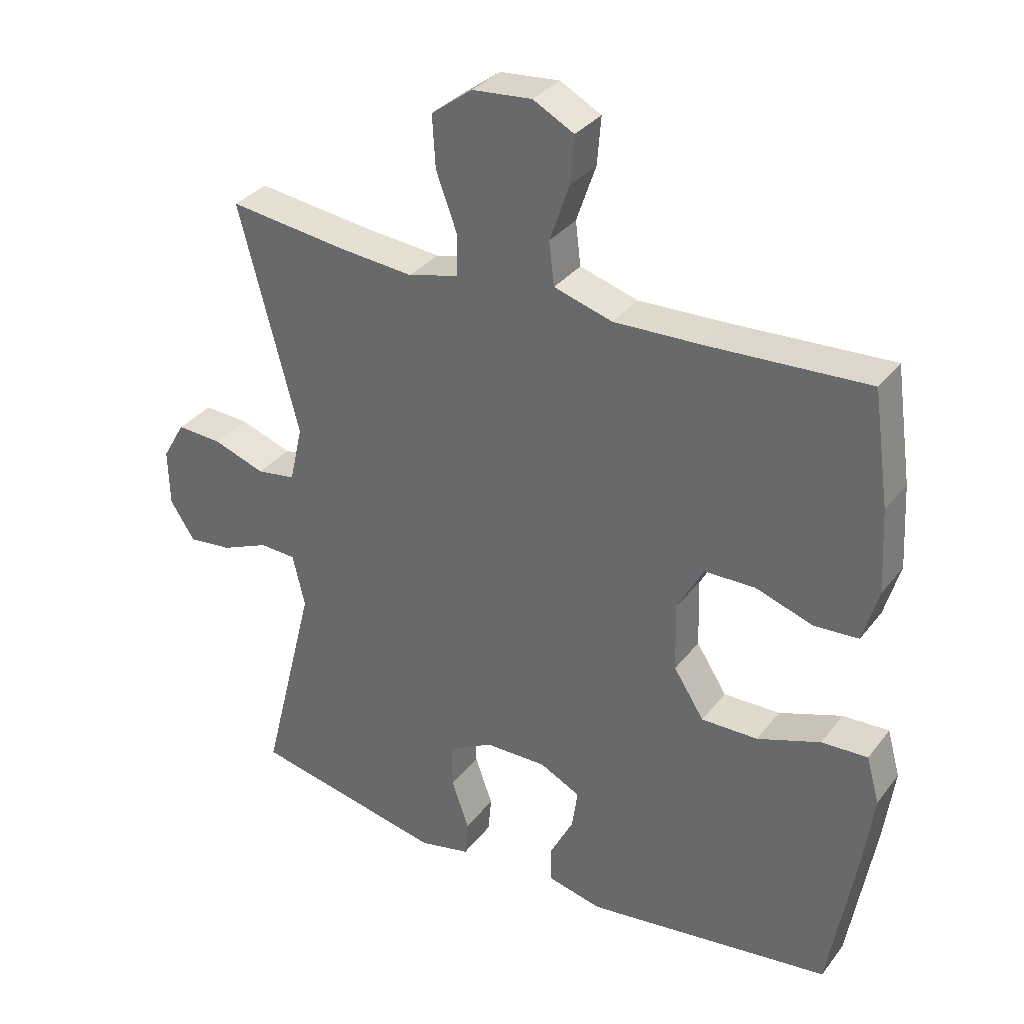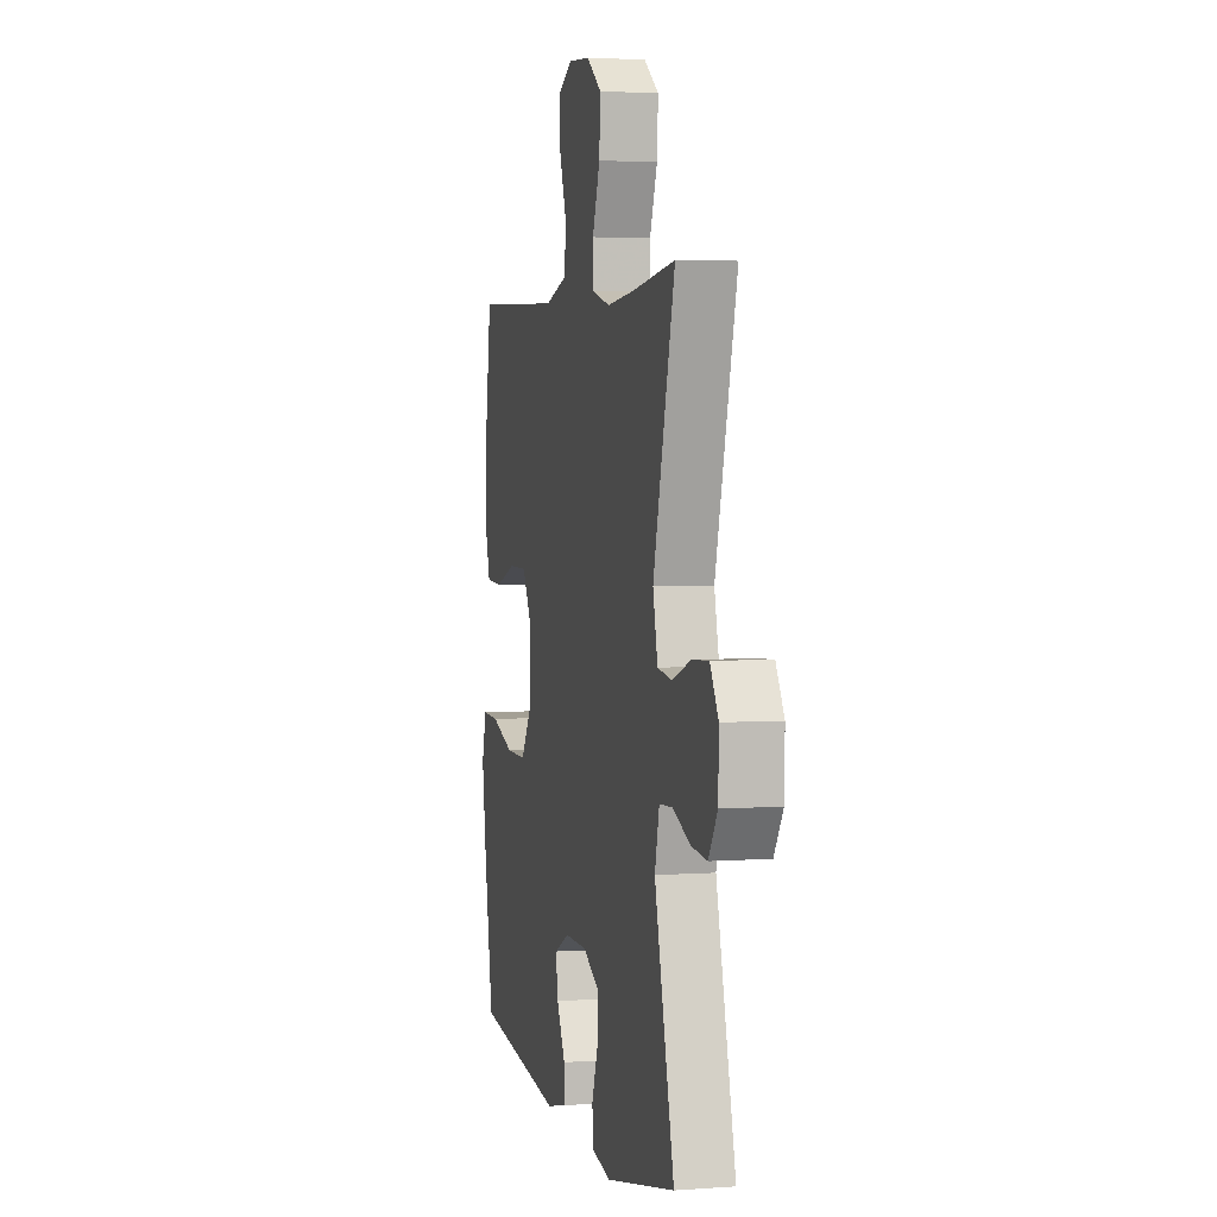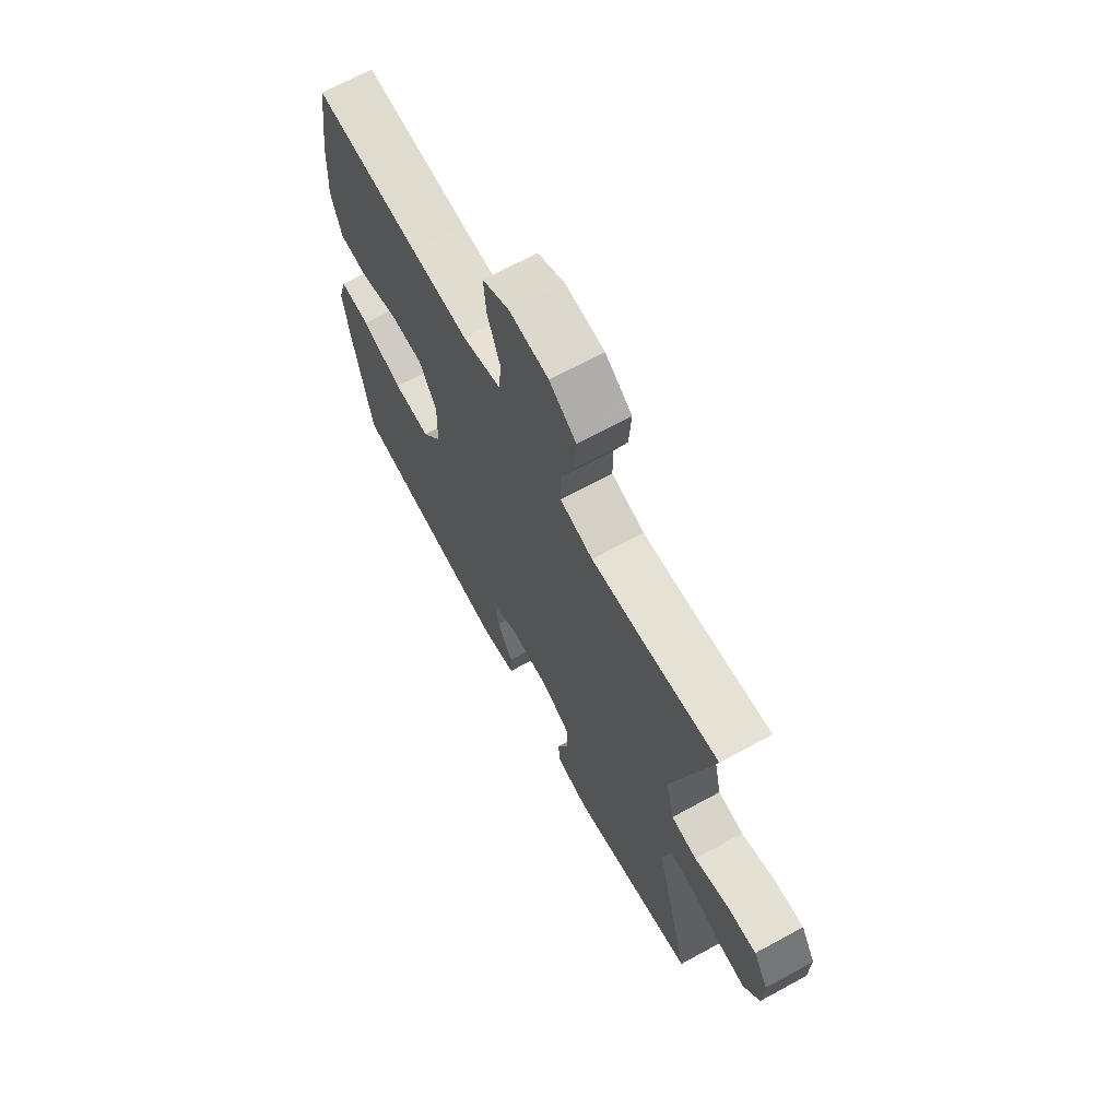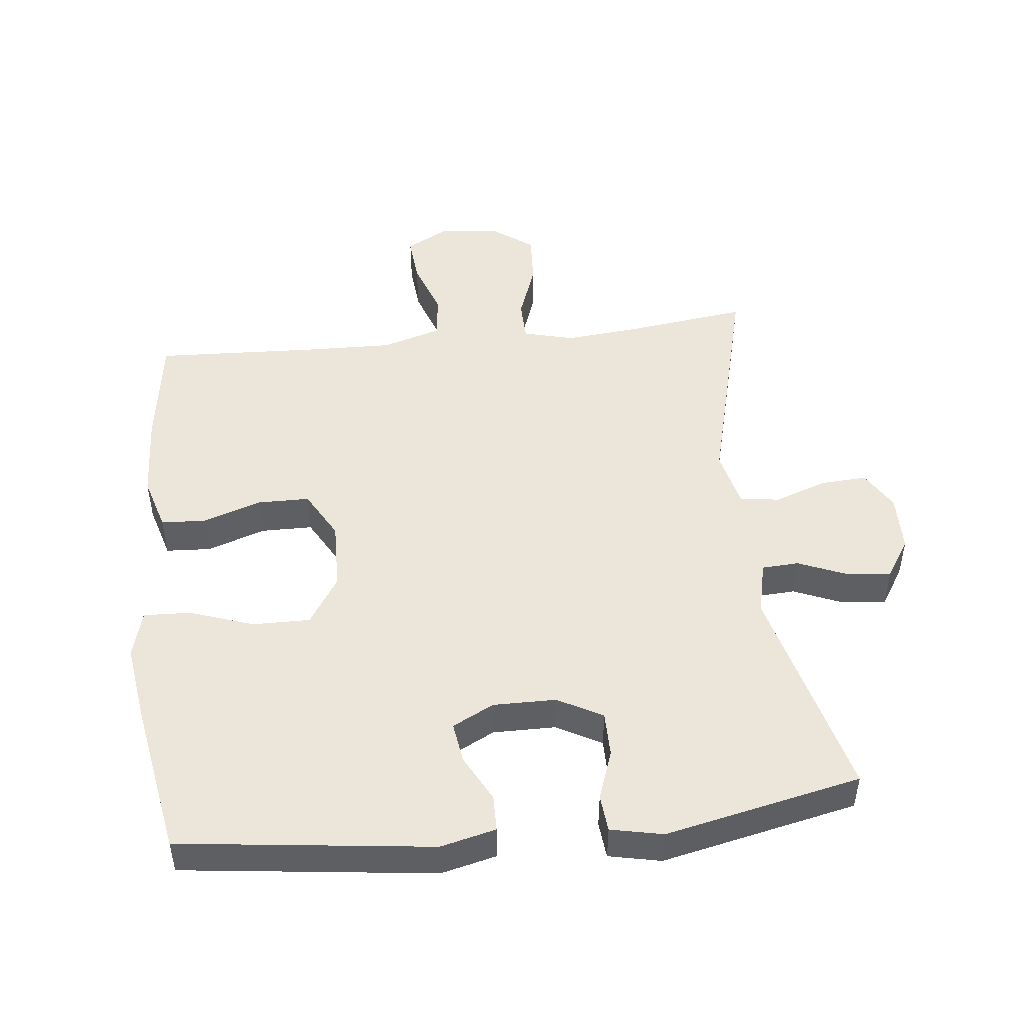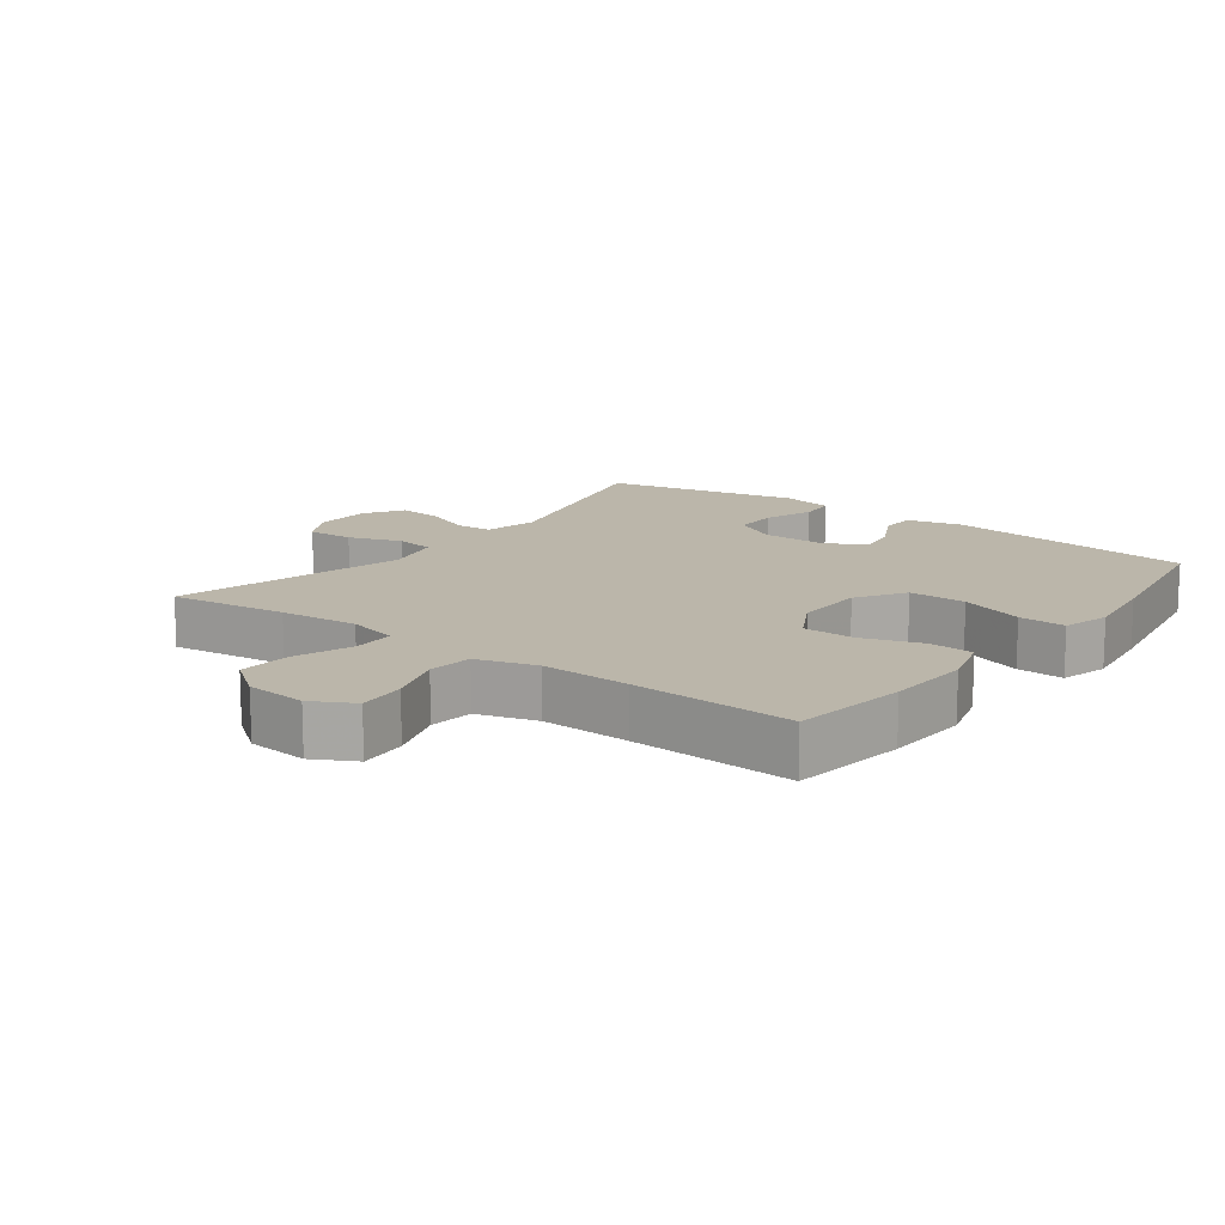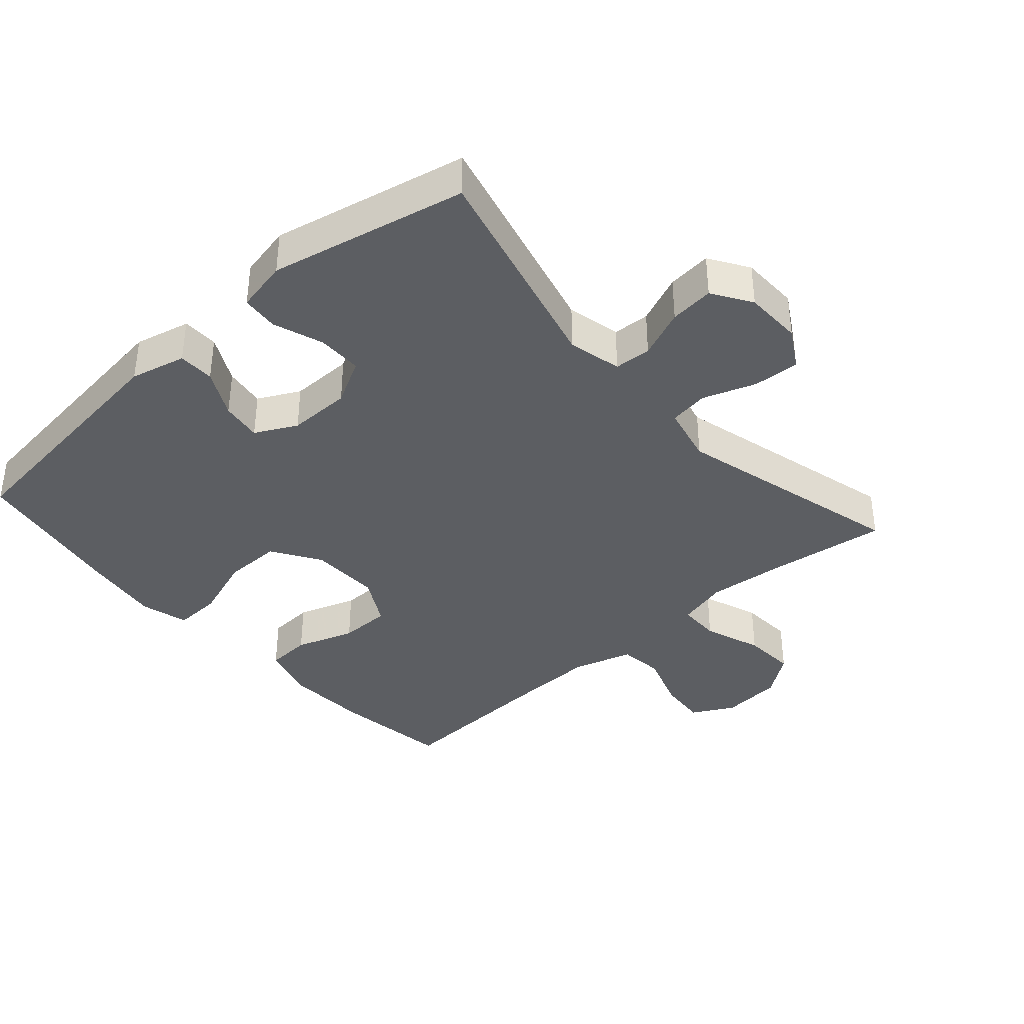
<metadata>
{"format":"obj","ext":"obj","renderer":"f3d","projection":"perspective","resolution":1024,"background":"white","views":[{"elev":33.0,"azim":31.5,"up":"+Z"},{"elev":3.3,"azim":-103.7,"up":"+Z"},{"elev":68.3,"azim":-118.6,"up":"+Z"},{"elev":48.3,"azim":173.6,"up":"+Y"},{"elev":13.9,"azim":36.8,"up":"+Y"},{"elev":-38.1,"azim":-138.6,"up":"+Y"}]}
</metadata>
<code>
v 0.5 0.07 0.5
v 0.525 0.07 0.325
v 0.532 0.07 0.197
v 0.508 0.07 0.114
v 0.44 0.07 0.11
v 0.351 0.07 0.14
v 0.273 0.07 0.139
v 0.232 0.07 0.065
v 0.235 0.07 -0.041
v 0.282 0.07 -0.114
v 0.369 0.07 -0.113
v 0.466 0.07 -0.079
v 0.537 0.07 -0.076
v 0.557 0.07 -0.148
v 0.541 0.07 -0.264
v 0.5 0.07 -0.5
v 0.119 0.07 -0.548
v 0.035 0.07 -0.528
v 0.034 0.07 -0.473
v 0.071 0.07 -0.402
v 0.08 0.07 -0.34
v 0.017 0.07 -0.308
v -0.078 0.07 -0.309
v -0.146 0.07 -0.346
v -0.146 0.07 -0.414
v -0.119 0.07 -0.49
v -0.124 0.07 -0.546
v -0.203 0.07 -0.563
v -0.5 0.07 -0.5
v -0.417 0.07 -0.169
v -0.436 0.07 -0.088
v -0.492 0.07 -0.085
v -0.566 0.07 -0.116
v -0.633 0.07 -0.123
v -0.671 0.07 -0.064
v -0.673 0.07 0.024
v -0.638 0.07 0.084
v -0.568 0.07 0.08
v -0.488 0.07 0.052
v -0.428 0.07 0.061
v -0.408 0.07 0.149
v -0.5 0.07 0.5
v -0.321 0.07 0.477
v -0.202 0.07 0.466
v -0.125 0.07 0.486
v -0.124 0.07 0.55
v -0.156 0.07 0.637
v -0.161 0.07 0.717
v -0.098 0.07 0.764
v -0.006 0.07 0.772
v 0.057 0.07 0.738
v 0.051 0.07 0.665
v 0.021 0.07 0.578
v 0.029 0.07 0.511
v 0.119 0.07 0.484
v 0.254 0.07 0.488
v 0.5 0 0.5
v 0.525 0 0.325
v 0.532 0 0.197
v 0.508 0 0.114
v 0.44 0 0.11
v 0.351 0 0.14
v 0.273 0 0.139
v 0.232 0 0.065
v 0.235 0 -0.041
v 0.282 0 -0.114
v 0.369 0 -0.113
v 0.466 0 -0.079
v 0.537 0 -0.076
v 0.557 0 -0.148
v 0.541 0 -0.264
v 0.5 0 -0.5
v 0.119 0 -0.548
v 0.035 0 -0.528
v 0.034 0 -0.473
v 0.071 0 -0.402
v 0.08 0 -0.34
v 0.017 0 -0.308
v -0.078 0 -0.309
v -0.146 0 -0.346
v -0.146 0 -0.414
v -0.119 0 -0.49
v -0.124 0 -0.546
v -0.203 0 -0.563
v -0.5 0 -0.5
v -0.417 0 -0.169
v -0.436 0 -0.088
v -0.492 0 -0.085
v -0.566 0 -0.116
v -0.633 0 -0.123
v -0.671 0 -0.064
v -0.673 0 0.024
v -0.638 0 0.084
v -0.568 0 0.08
v -0.488 0 0.052
v -0.428 0 0.061
v -0.408 0 0.149
v -0.5 0 0.5
v -0.321 0 0.477
v -0.202 0 0.466
v -0.125 0 0.486
v -0.124 0 0.55
v -0.156 0 0.637
v -0.161 0 0.717
v -0.098 0 0.764
v -0.006 0 0.772
v 0.057 0 0.738
v 0.051 0 0.665
v 0.021 0 0.578
v 0.029 0 0.511
v 0.119 0 0.484
v 0.254 0 0.488
f 50 51 52 53
f 50 53 54
f 49 50 54
f 46 47 48 49
f 45 46 49 54
f 44 45 54 55
f 41 42 43
f 40 41 43 44
f 36 37 38 39
f 36 39 40
f 35 36 40
f 32 33 34 35
f 31 32 35 40
f 30 31 40 44
f 25 26 27 28
f 24 25 28 29
f 23 24 29 30
f 17 18 19 20
f 17 20 21
f 16 17 21
f 15 16 21 22
f 11 12 13 14
f 10 11 14 15
f 3 4 5 6
f 3 6 7
f 56 1 2 3
f 56 3 7
f 55 56 7 8
f 44 55 8 9
f 30 44 9 10
f 22 23 30
f 10 15 22 30
f 109 108 107 106
f 110 109 106
f 110 106 105
f 105 104 103 102
f 110 105 102 101
f 111 110 101 100
f 99 98 97
f 100 99 97 96
f 95 94 93 92
f 96 95 92
f 96 92 91
f 91 90 89 88
f 96 91 88 87
f 100 96 87 86
f 84 83 82 81
f 85 84 81 80
f 86 85 80 79
f 76 75 74 73
f 77 76 73
f 77 73 72
f 78 77 72 71
f 70 69 68 67
f 71 70 67 66
f 62 61 60 59
f 63 62 59
f 59 58 57 112
f 63 59 112
f 64 63 112 111
f 65 64 111 100
f 66 65 100 86
f 86 79 78
f 86 78 71 66
f 1 57 58 2
f 2 58 59 3
f 3 59 60 4
f 4 60 61 5
f 5 61 62 6
f 6 62 63 7
f 7 63 64 8
f 8 64 65 9
f 9 65 66 10
f 10 66 67 11
f 11 67 68 12
f 12 68 69 13
f 13 69 70 14
f 14 70 71 15
f 15 71 72 16
f 16 72 73 17
f 17 73 74 18
f 18 74 75 19
f 19 75 76 20
f 20 76 77 21
f 21 77 78 22
f 22 78 79 23
f 23 79 80 24
f 24 80 81 25
f 25 81 82 26
f 26 82 83 27
f 27 83 84 28
f 28 84 85 29
f 29 85 86 30
f 30 86 87 31
f 31 87 88 32
f 32 88 89 33
f 33 89 90 34
f 34 90 91 35
f 35 91 92 36
f 36 92 93 37
f 37 93 94 38
f 38 94 95 39
f 39 95 96 40
f 40 96 97 41
f 41 97 98 42
f 42 98 99 43
f 43 99 100 44
f 44 100 101 45
f 45 101 102 46
f 46 102 103 47
f 47 103 104 48
f 48 104 105 49
f 49 105 106 50
f 50 106 107 51
f 51 107 108 52
f 52 108 109 53
f 53 109 110 54
f 54 110 111 55
f 55 111 112 56
f 56 112 57 1

</code>
